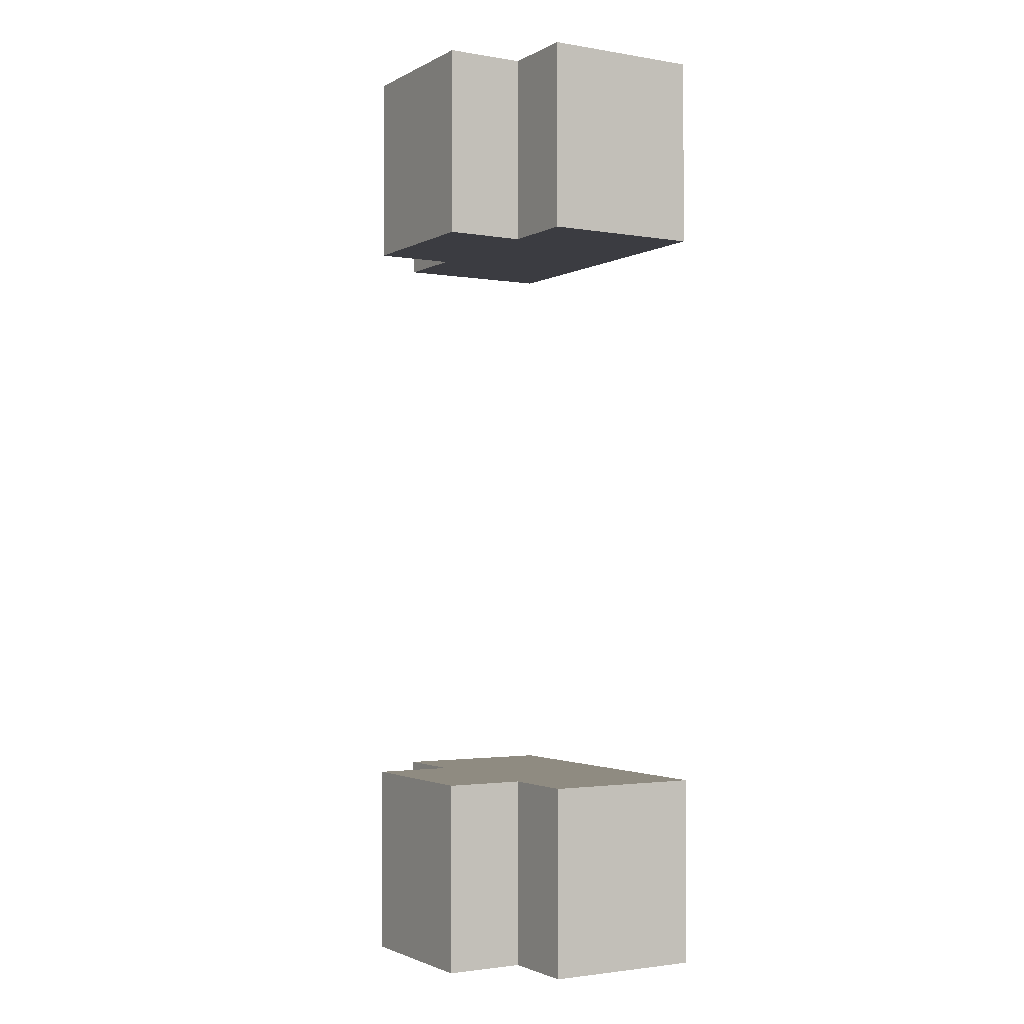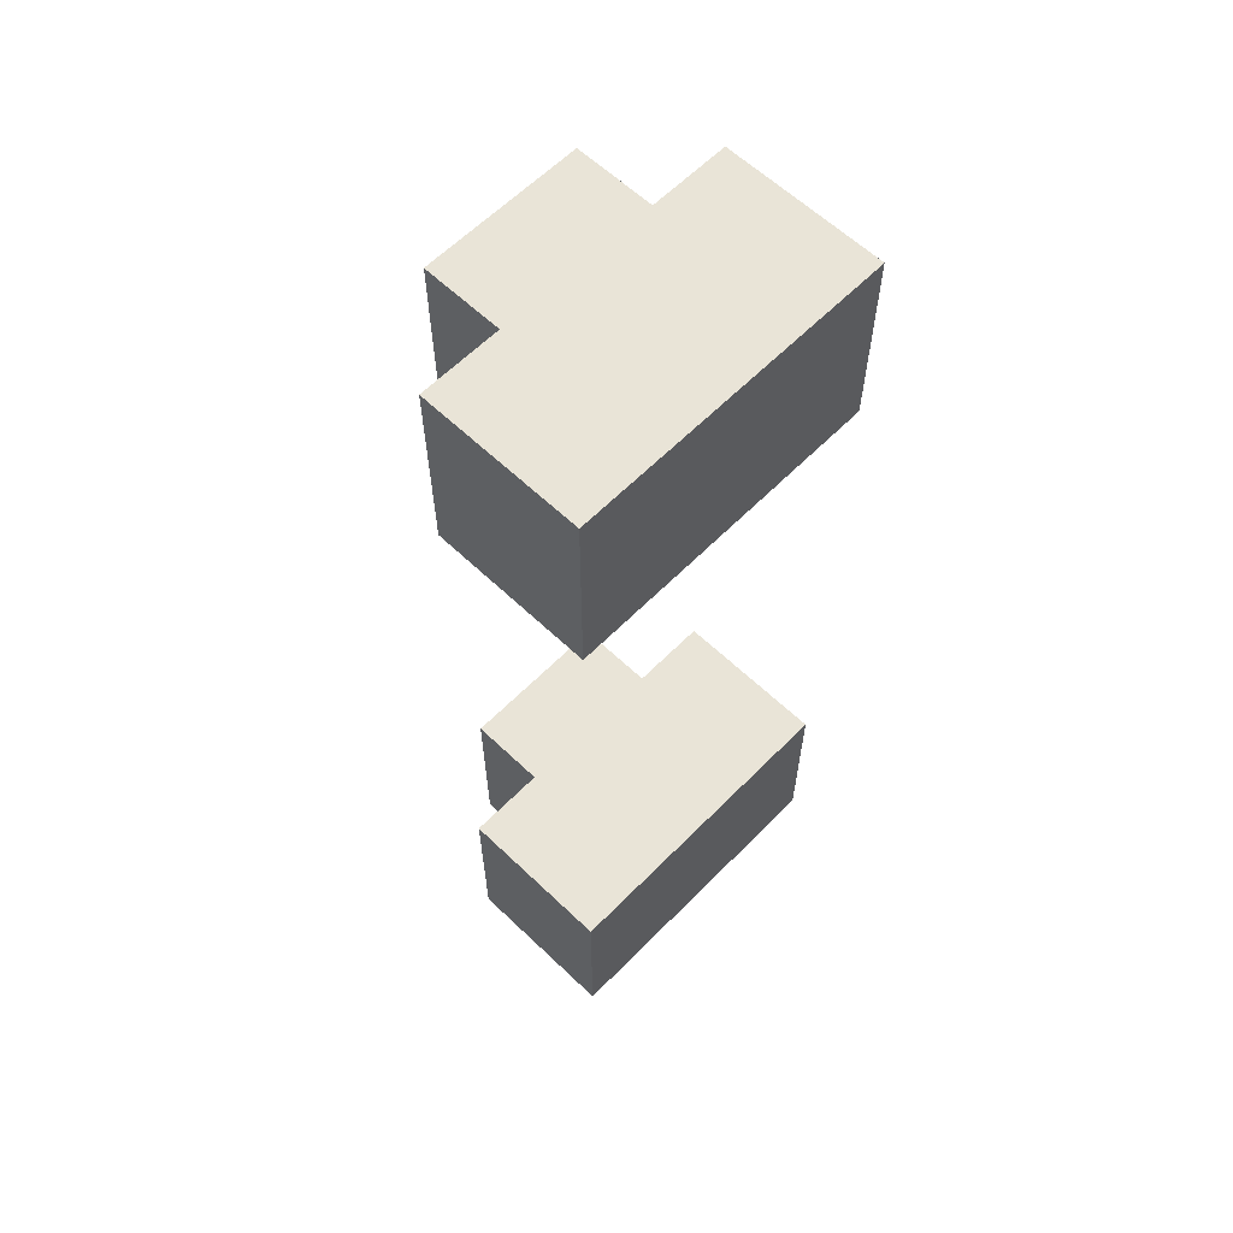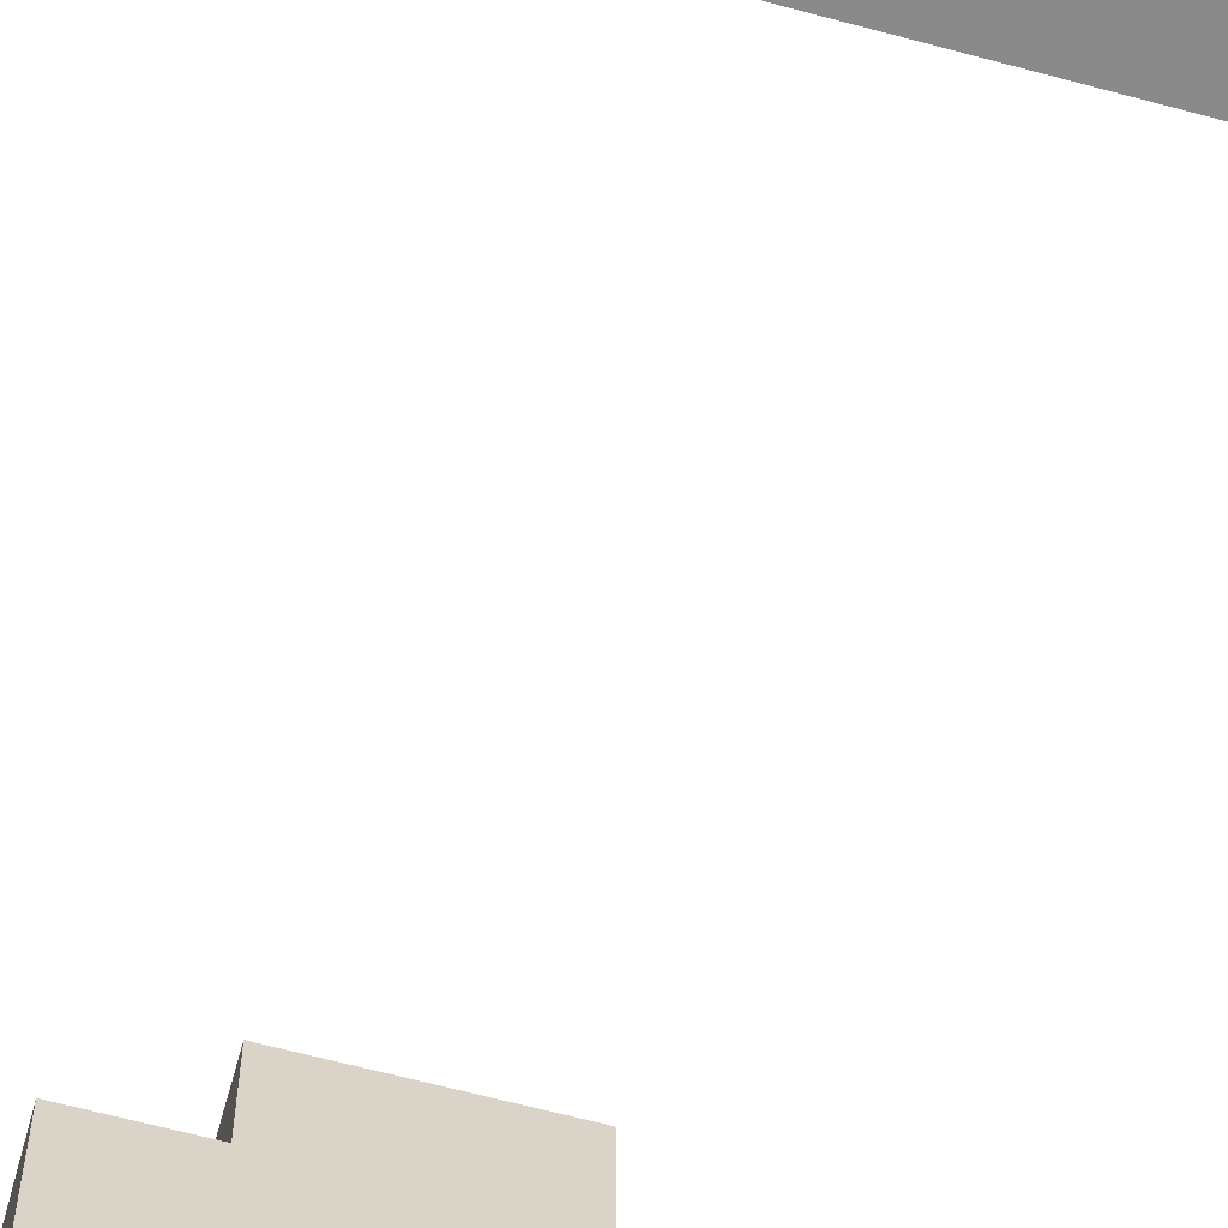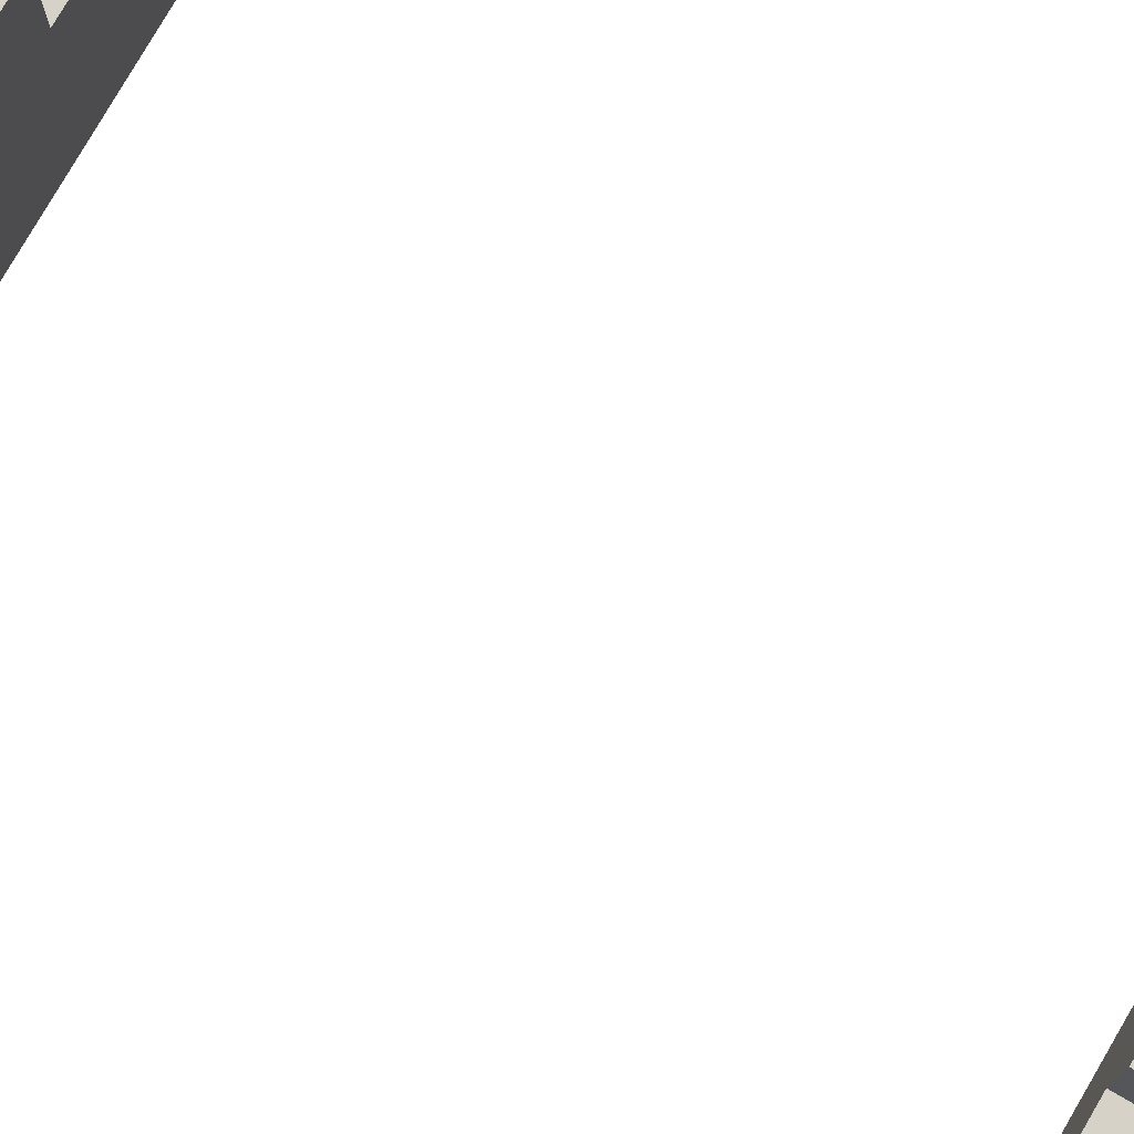
<metadata>
{"format":"obj","ext":"obj","renderer":"f3d","projection":"perspective","resolution":1024,"background":"white","views":[{"elev":-2.2,"azim":59.5,"up":"+Y"},{"elev":60.9,"azim":134.2,"up":"+Y"},{"elev":-63.5,"azim":-15.3,"up":"+Z"},{"elev":78.4,"azim":120.2,"up":"+Z"}]}
</metadata>
<code>
o wall_high_double_T.003_Cube.030
v -0.5 2.4 0.25
v -0.5 3 0.25
v -0.5 2.4 -0.25
v -0.5 3 -0.25
v 0.5 2.4 0.25
v 0.5 3 0.25
v 0.5 2.4 -0.25
v 0.5 3 -0.25
v 0.25 2.4 0.5
v 0.25 3 0.5
v -0.25 2.4 0.5
v -0.25 3 0.5
v 0.25 3 -0.25
v -0.25 3 0.25
v -0.25 3 -0.25
v 0.25 3 0.25
v -0.25 2.4 0.25
v 0.25 2.4 -0.25
v -0.25 2.4 -0.25
v 0.25 2.4 0.25
v -0.5 0 0.25
v -0.5 0.6 0.25
v -0.5 0 -0.25
v -0.5 0.6 -0.25
v 0.5 0 0.25
v 0.5 0.6 0.25
v 0.5 0 -0.25
v 0.5 0.6 -0.25
v 0.25 0 0.5
v 0.25 0.6 0.5
v -0.25 0 0.5
v -0.25 0.6 0.5
v 0.25 0.6 -0.25
v -0.25 0.6 0.25
v -0.25 0.6 -0.25
v 0.25 0.6 0.25
v -0.25 0 0.25
v 0.25 0 -0.25
v -0.25 0 -0.25
v 0.25 0 0.25
f 1 2 4 3
f 7 5 20 18
f 7 8 6 5
f 11 17 20 9
f 6 8 13 16
f 4 2 14 15
f 9 10 12 11
f 1 3 19 17
f 14 12 10 16
f 18 20 17 19
f 13 15 14 16
f 12 14 17 11
f 2 1 17 14
f 3 4 15 19
f 13 18 19 15
f 9 20 16 10
f 5 6 16 20
f 7 18 13 8
f 21 22 24 23
f 27 25 40 38
f 27 28 26 25
f 31 37 40 29
f 26 28 33 36
f 24 22 34 35
f 29 30 32 31
f 21 23 39 37
f 34 32 30 36
f 38 40 37 39
f 33 35 34 36
f 32 34 37 31
f 22 21 37 34
f 23 24 35 39
f 33 38 39 35
f 29 40 36 30
f 25 26 36 40
f 27 38 33 28

</code>
